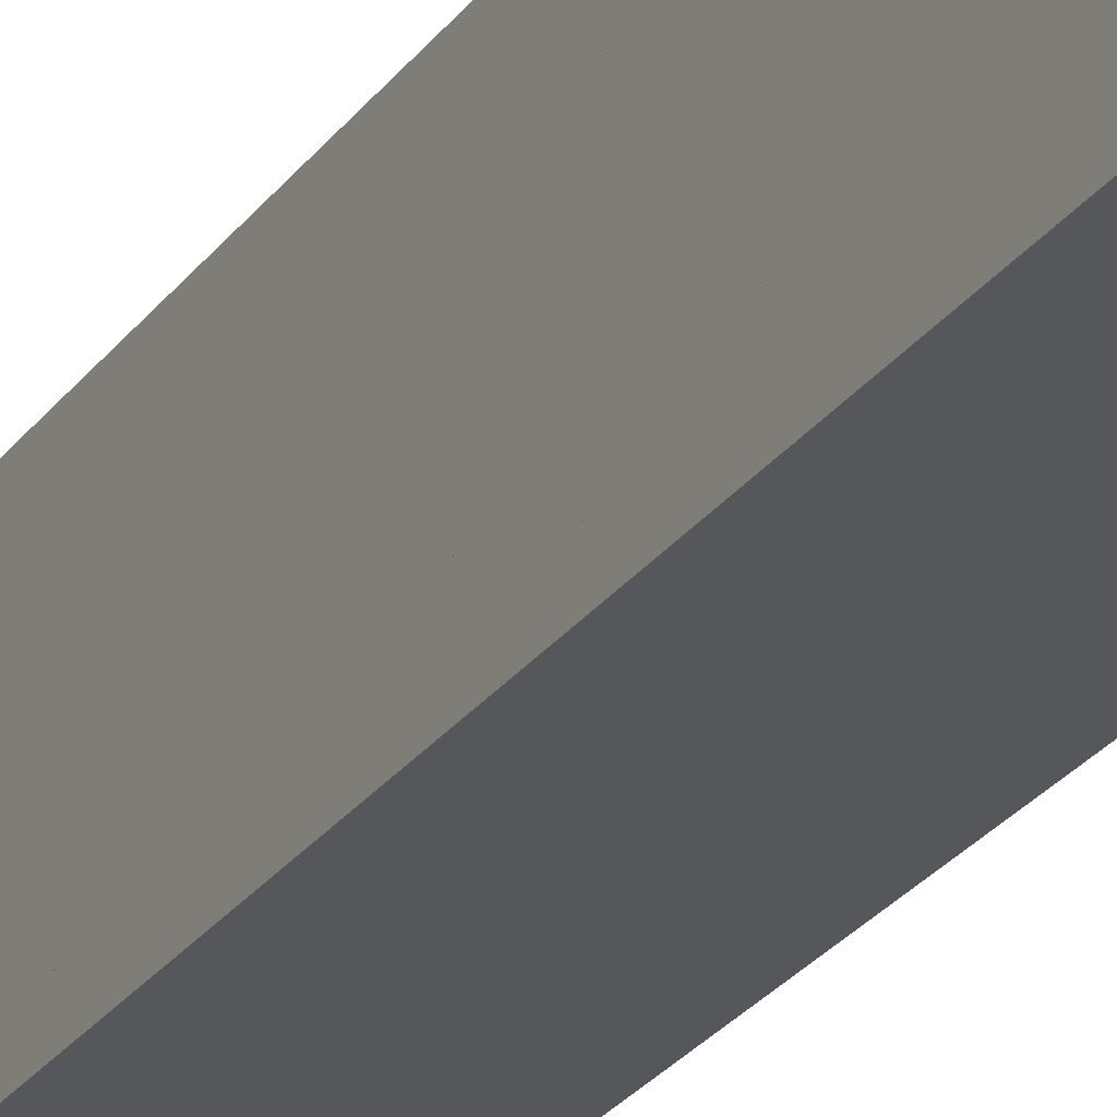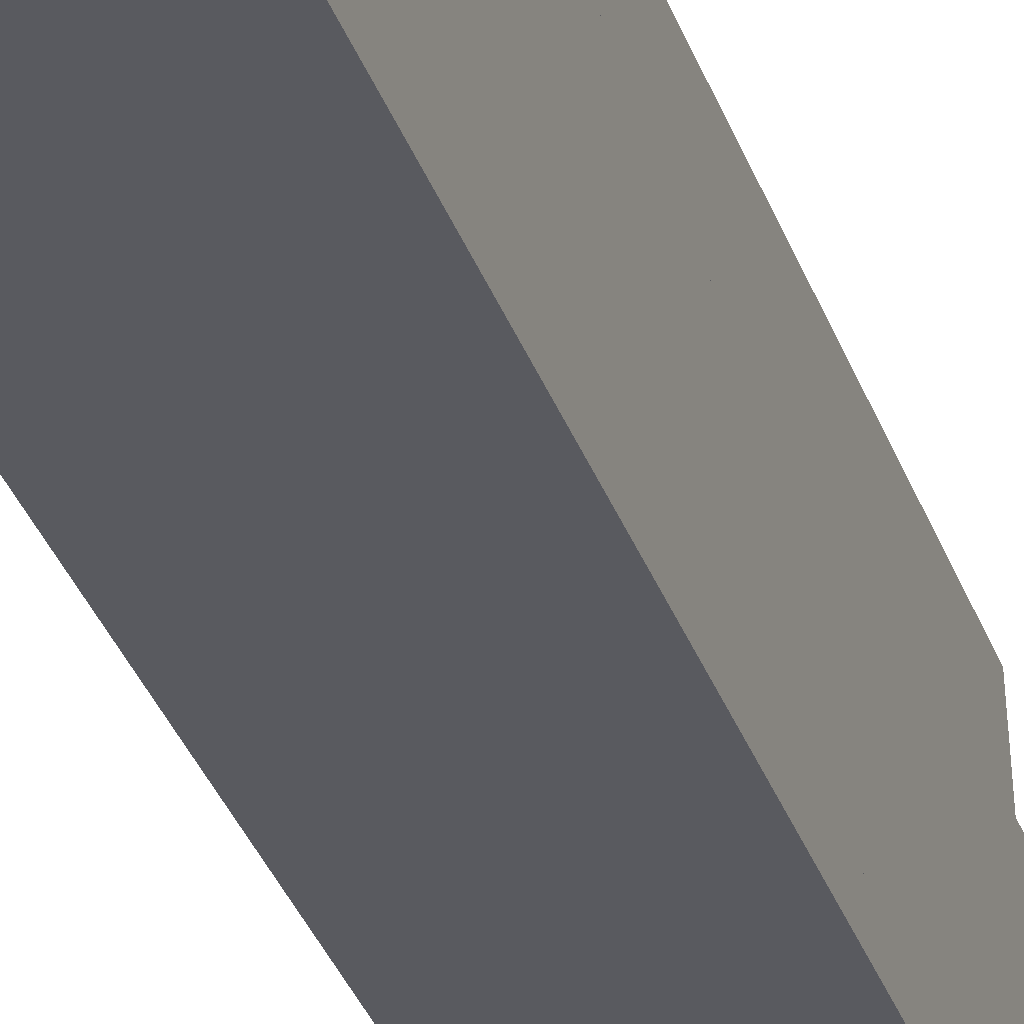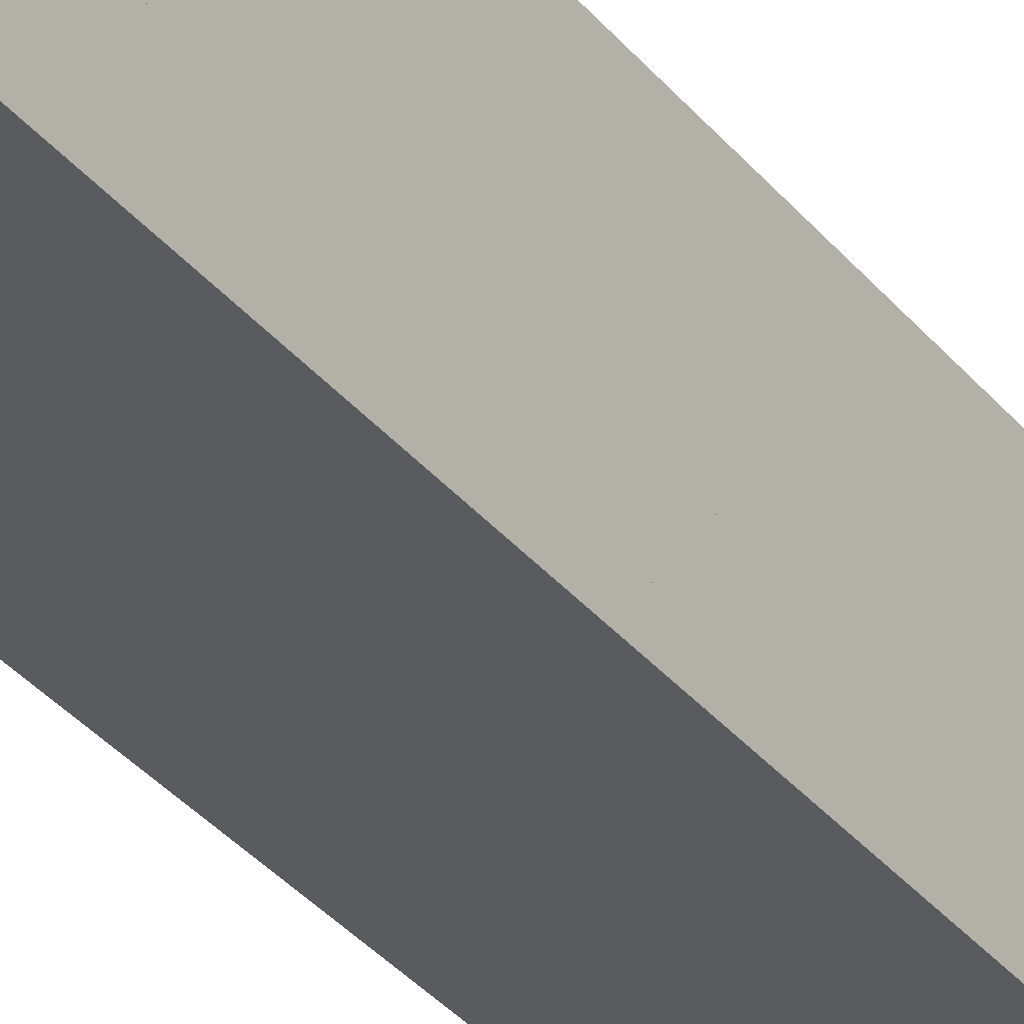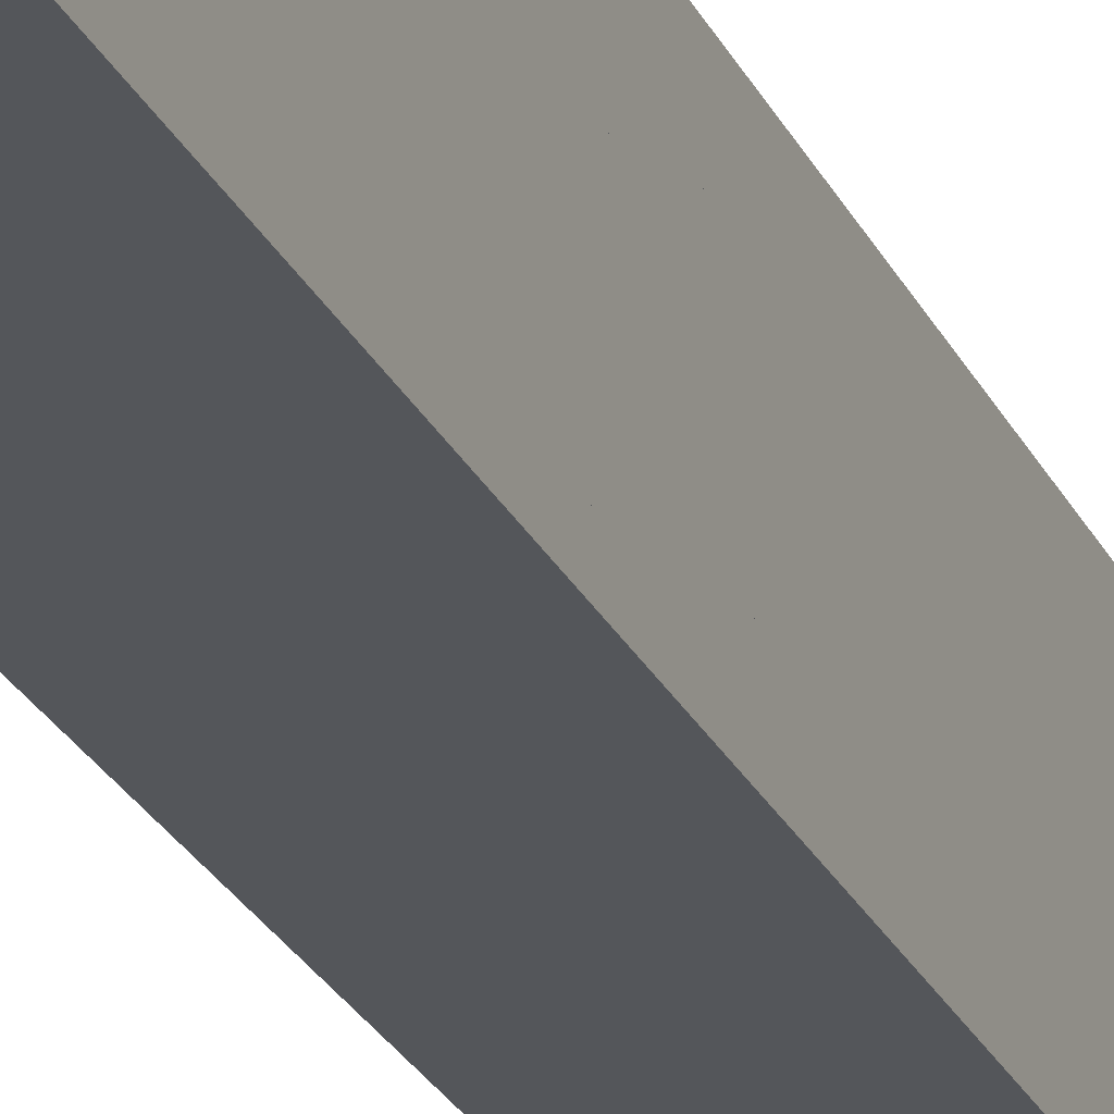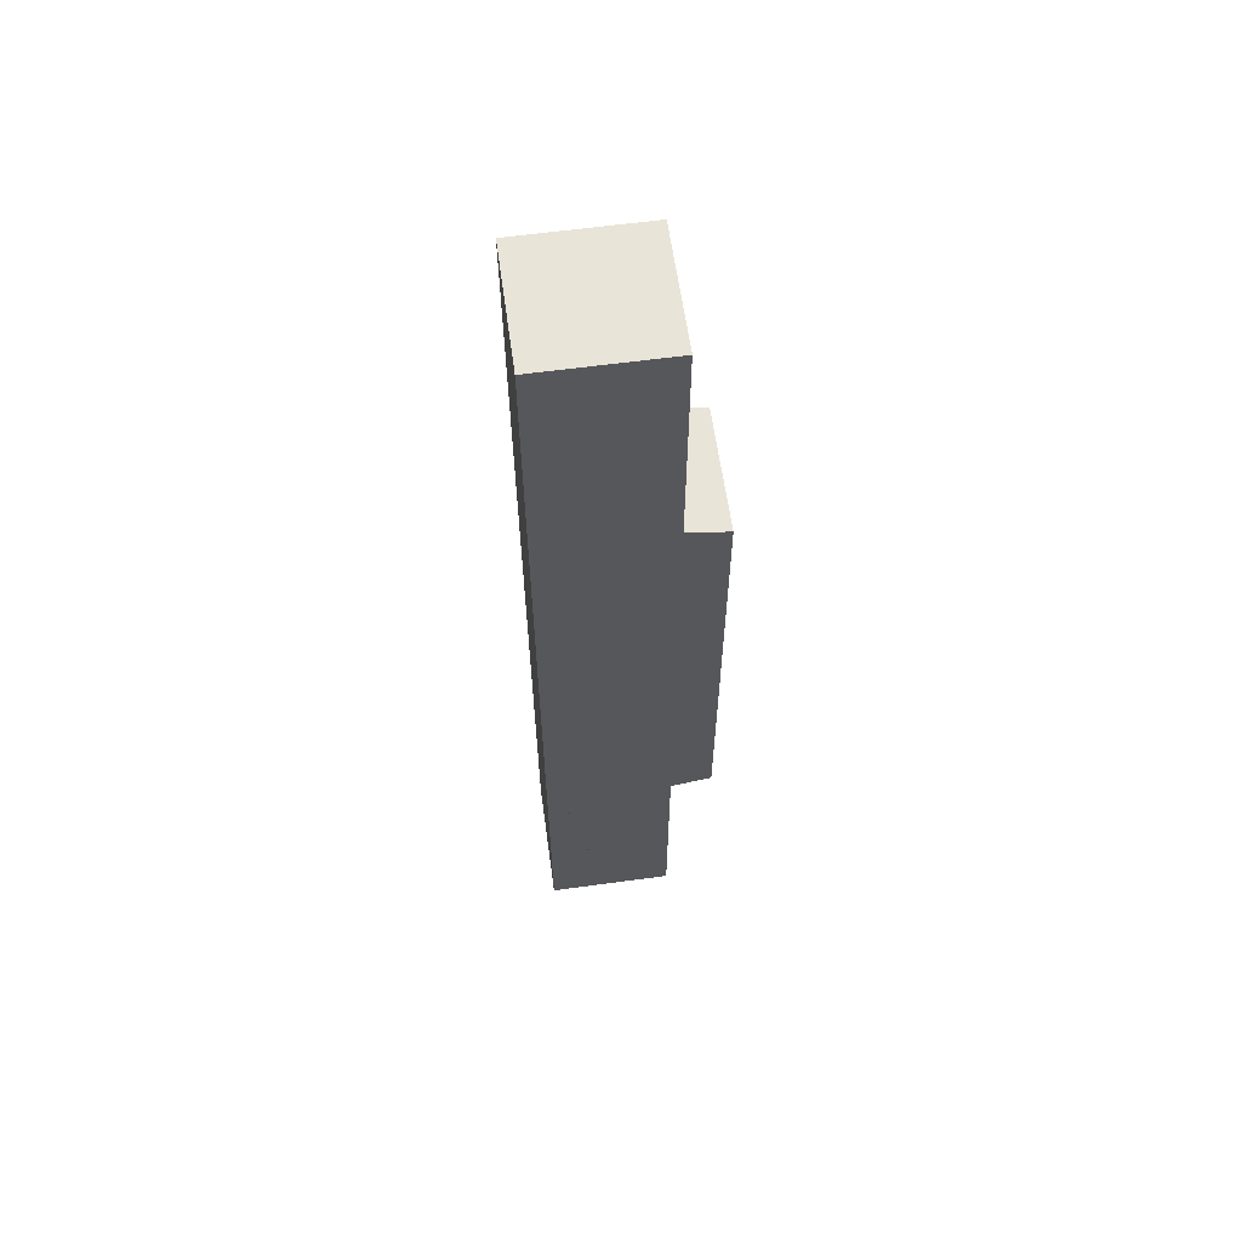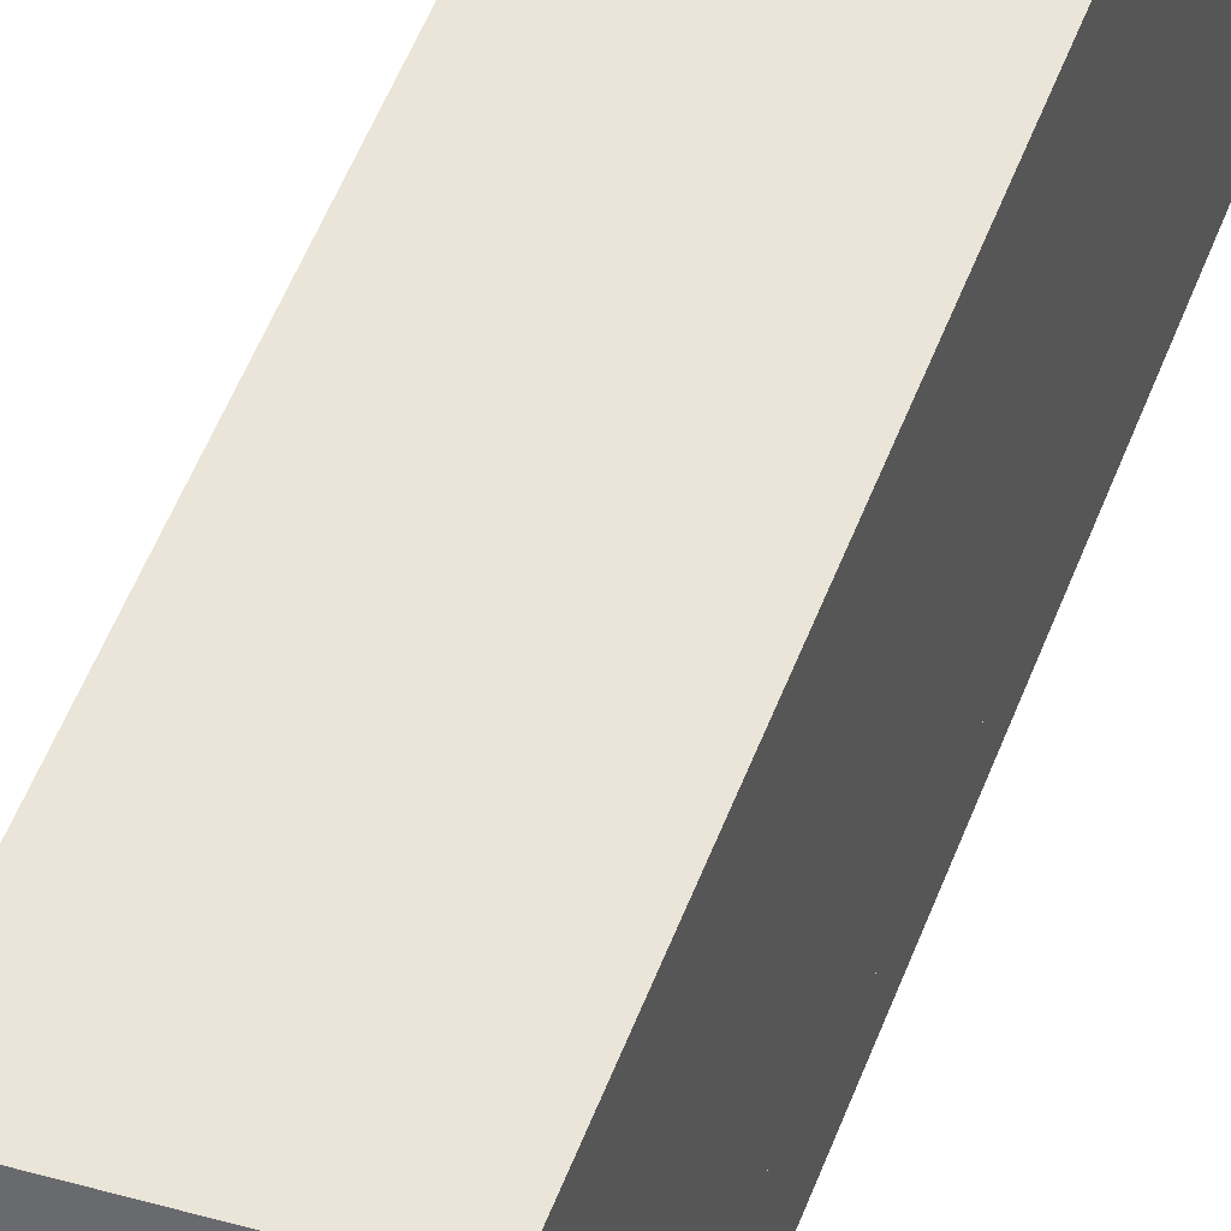
<metadata>
{"format":"obj","ext":"obj","renderer":"f3d","projection":"perspective","resolution":1024,"background":"white","views":[{"elev":-26.5,"azim":152.2,"up":"+Y"},{"elev":-31.9,"azim":-162.8,"up":"+Y"},{"elev":-33.4,"azim":-147.6,"up":"+Y"},{"elev":-25.2,"azim":20.7,"up":"+Y"},{"elev":61.3,"azim":82.1,"up":"+Z"},{"elev":45.4,"azim":18.4,"up":"+Y"}]}
</metadata>
<code>
o 0deca3135f7fc901e9c76d2d07d37df255055fdaafe05b66ed0091d4da997a9
v -141.4 40 -635
v -141.4 0 -639.9
v -141.4 0 -774.2
v -141.4 40 -779.2
v 141.4 40 -917.8
v 141.4 0 -922.7
v 141.4 40 -1062
v 141.4 0 -1057
f 3 2 1
f 4 3 1
f 1 2 5
f 5 2 6
f 5 4 1
f 7 4 5
f 7 8 4
f 4 8 3
f 2 3 6
f 6 3 8
f 5 6 8
f 5 8 7
o 2daaa10afbe143ecef5ddc6f745835c9549b0511084fa5c4ecfb92a8b7f8191
v -141.4 240 1131
v -141.4 205 1131
v -141.4 205 -1131
v -141.4 240 -1131
v 141.4 240 1131
v 141.4 205 1131
v 141.4 205 -1131
v 141.4 240 -1131
f 11 10 9
f 12 11 9
f 13 14 15
f 13 15 16
f 10 14 13
f 9 10 13
f 16 15 11
f 16 11 12
f 10 11 15
f 14 10 15
f 16 12 9
f 16 9 13
o 3f1e19aaa2834967ec8886c3acfd6c5c599791e64d6a1abc32b96f89581b00f
v -141.4 40 213.6
v -141.4 0 208.6
v -141.4 0 74.29
v -141.4 40 69.34
v 141.4 40 -69.27
v 141.4 0 -74.21
v 141.4 40 -213.5
v 141.4 0 -208.6
f 19 18 17
f 20 19 17
f 17 18 21
f 21 18 22
f 21 20 17
f 23 20 21
f 23 24 20
f 20 24 19
f 18 19 22
f 22 19 24
f 21 22 24
f 21 24 23
o 3f83ad4f026cb83b30809ff9a9ac95f8a79d1dce0ba264b474e287880d2bf25
v -141.4 0 1131
v -141.4 0 1057
v -141.4 40 1062
v -141.4 40 1131
v -72.08 40 1131
v -67.13 0 1131
v 141.4 40 917.9
v 141.4 40 779.3
v 141.4 0 774.3
v 141.4 0 922.8
f 27 26 25
f 27 25 28
f 25 30 29
f 28 25 29
f 29 31 27
f 28 29 27
f 27 31 32
f 32 26 27
f 33 26 32
f 25 26 30
f 30 26 34
f 34 26 33
f 30 31 29
f 30 34 31
f 31 34 33
f 31 33 32
o 7b799ce5020ae52fbf44cf8d3537586931474903c22f3c6485c013b1dc443ea
v -141.4 40 635
v -141.4 0 640
v -141.4 0 491.5
v -141.4 40 496.4
v 141.4 40 213.6
v 141.4 40 352.2
v 141.4 0 208.6
v 141.4 0 357.1
f 37 36 35
f 38 37 35
f 40 39 38
f 35 40 38
f 39 37 38
f 41 37 39
f 36 37 42
f 42 37 41
f 35 42 40
f 36 42 35
f 40 42 41
f 40 41 39
o 9cfaf1a4d5c36b8f69816e49ed52979cd4b41f3dbfa9060b60512080e6f54da
v -141.4 205 1131
v -141.4 80 1131
v -141.4 80 -1131
v -141.4 205 -1131
v 141.4 205 1131
v 141.4 80 1131
v 141.4 80 -1131
v 141.4 205 -1131
f 45 44 43
f 46 45 43
f 47 48 49
f 47 49 50
f 43 44 48
f 43 48 47
f 49 45 46
f 50 49 46
f 44 45 49
f 48 44 49
f 50 46 43
f 50 43 47
o 017a0a01e8baa7d3105405c6f6c79c61317d02221ed39301258f6bae9aed6cf
v -141.4 40 -917.8
v -141.4 0 -922.7
v -141.4 0 -1057
v -141.4 40 -1062
v 72.16 40 -1131
v 67.21 0 -1131
v -72.08 40 -1131
v -67.13 0 -1131
f 53 52 51
f 54 53 51
f 51 52 55
f 55 52 56
f 57 54 51
f 55 57 51
f 54 57 53
f 57 58 53
f 52 53 56
f 53 58 56
f 55 56 58
f 55 58 57
o 33be48a5c9b7502adee5ae2b46c09d9a4a0cfc846a97322ba944356ec95651f
v -141.4 0 -208.6
v -141.4 0 -357.1
v -141.4 40 -352.1
v -141.4 40 -213.5
v 141.4 40 -635
v 141.4 0 -639.9
v 141.4 0 -491.4
v 141.4 40 -496.3
f 61 60 59
f 61 59 62
f 60 63 64
f 61 63 60
f 59 60 65
f 65 60 64
f 62 65 66
f 59 65 62
f 62 66 61
f 61 66 63
f 65 64 63
f 66 65 63
o 366adc7afd2fb374acdb9fc3bac69dde2c0133fd851f86b513219eab5ebf10e
v 141.4 0 1131
v 67.21 0 1131
v 72.16 40 1131
v 141.4 40 1131
v 141.4 0 1057
v 141.4 40 1062
f 69 68 67
f 69 67 70
f 71 68 69
f 71 69 72
f 67 68 71
f 67 71 72
f 70 67 72
f 69 70 72
o 4350fea2347816b60313b10d057620a87f328448b00f7b6600c5955eda513b9
v -141.4 40 1062
v -141.4 0 1057
v -141.4 0 922.8
v -141.4 40 917.9
v 141.4 40 779.3
v 141.4 0 774.3
v 141.4 40 635
v 141.4 0 640
f 75 74 73
f 76 75 73
f 73 74 77
f 77 74 78
f 77 76 73
f 79 76 77
f 75 76 80
f 80 76 79
f 74 75 78
f 78 75 80
f 77 78 80
f 77 80 79
o 4778dbe3ac51d0165550c63fc72d4e0494d2aaedd8ab2bd2eb842e32a4f27ac
v -141.4 0 -74.21
v -141.4 0 -208.6
v -141.4 40 -213.5
v -141.4 40 -69.27
v 141.4 40 -352.1
v 141.4 0 -357.1
v 141.4 40 -496.3
v 141.4 0 -491.4
f 83 82 81
f 83 81 84
f 84 81 85
f 85 81 86
f 85 83 84
f 87 83 85
f 87 88 83
f 83 88 82
f 81 82 86
f 86 82 88
f 86 88 87
f 85 86 87
o 7246fe40d23d259050cabaae3a6204d8c7c16b3228412725c827fa889ad15d2
v -141.4 0 -491.4
v -141.4 0 -639.9
v -141.4 40 -635
v -141.4 40 -496.3
v 141.4 40 -917.8
v 141.4 0 -922.7
v 141.4 0 -774.2
v 141.4 40 -779.2
f 91 90 89
f 91 89 92
f 93 90 91
f 94 90 93
f 89 90 95
f 95 90 94
f 92 95 96
f 89 95 92
f 96 93 91
f 92 96 91
f 96 94 93
f 96 95 94
o 54612df03051983e94e2bfd25fe85a093c139a554355c9dda4889ccea31d65d
v -141.4 40 779.3
v -141.4 0 774.3
v -141.4 0 640
v -141.4 40 635
v 141.4 40 496.4
v 141.4 0 491.5
v 141.4 40 352.2
v 141.4 0 357.1
f 99 98 97
f 100 99 97
f 97 98 101
f 101 98 102
f 101 100 97
f 103 100 101
f 103 104 100
f 100 104 99
f 98 99 102
f 102 99 104
f 101 102 104
f 101 104 103
o ae2bbd14c54c8f1f7c83bf725a8c1d660041544a178dafcf810f7205039fd7c
v -141.4 -50 1131
v -141.4 -50 -1131
v -141.4 0 -1131
v -141.4 0 1131
v 141.4 -50 1131
v 141.4 -50 -1131
v 141.4 0 -1131
v 141.4 0 1131
f 107 106 105
f 107 105 108
f 109 110 111
f 112 109 111
f 105 109 112
f 108 105 112
f 111 110 106
f 111 106 107
f 105 106 110
f 109 105 110
f 111 107 108
f 111 108 112
o b3ed21ebb8b32c9618a48eec306aa2fb85c9013dfd5bb7020fd8ae0337a287f
v -141.4 40 496.4
v -141.4 0 491.5
v -141.4 0 357.1
v -141.4 40 352.2
v 141.4 40 213.6
v 141.4 0 208.6
v 141.4 40 69.34
v 141.4 0 74.29
f 115 114 113
f 116 115 113
f 113 114 117
f 117 114 118
f 117 116 113
f 119 116 117
f 119 120 116
f 116 120 115
f 114 115 118
f 118 115 120
f 117 118 120
f 117 120 119
o b652063baefa67befd16f52ec7dad7f9ee4e911669a9154ea91d4eb2c8a33ee
v -141.4 0 74.29
v -141.4 0 -74.21
v -141.4 40 -69.27
v -141.4 40 69.34
v 141.4 40 -352.1
v 141.4 40 -213.5
v 141.4 0 -357.1
v 141.4 0 -208.6
f 123 122 121
f 123 121 124
f 126 125 123
f 124 126 123
f 125 122 123
f 127 122 125
f 121 122 128
f 128 122 127
f 124 128 126
f 121 128 124
f 128 127 125
f 126 128 125
o bd2dec99e7e491e46185e39252e55718f73db676957705f25c65b6f31a59259
v -141.4 40 -779.2
v -141.4 0 -922.7
v -141.4 40 -917.8
v -141.4 0 -774.2
v 72.16 40 -1131
v 67.21 0 -1131
v 141.4 0 -1057
v 141.4 0 -1131
v 141.4 40 -1062
v 141.4 40 -1131
f 131 130 129
f 130 132 129
f 133 130 131
f 134 130 133
f 132 130 135
f 135 130 134
f 135 134 136
f 129 135 137
f 132 135 129
f 137 138 133
f 129 137 131
f 137 133 131
f 136 134 133
f 138 136 133
f 137 136 138
f 137 135 136
o c6e00bb92f2fc12d0e05a4d4afd101a0c5cac943e647b9bd2ea1272b508e79b
v -141.4 0 -357.1
v -141.4 0 -491.4
v -141.4 40 -496.3
v -141.4 40 -352.1
v 141.4 40 -635
v 141.4 0 -639.9
v 141.4 40 -779.2
v 141.4 0 -774.2
f 141 140 139
f 141 139 142
f 144 143 139
f 139 143 142
f 143 141 142
f 145 141 143
f 145 146 141
f 141 146 140
f 139 140 144
f 144 140 146
f 143 144 146
f 143 146 145
o dc777b27dd3da157f8b58f0fc4df34de172386c132a5101e638fb3ab763cdde
v -141.4 40 1131
v -141.4 40 -1131
v -141.4 80 -1131
v -141.4 80 1131
v 141.4 40 1131
v 141.4 40 -1131
v 141.4 80 -1131
v 141.4 80 1131
f 149 148 147
f 149 147 150
f 151 152 153
f 154 151 153
f 147 151 154
f 150 147 154
f 153 152 148
f 153 148 149
f 147 148 152
f 151 147 152
f 153 149 150
f 153 150 154
o ef5222bf4d35e15761ec472b6bb9c4fb3526504b40baf7ddd49ded1cb9b9156
v -141.4 40 -1062
v -141.4 0 -1131
v -141.4 40 -1131
v -141.4 0 -1057
v -72.08 40 -1131
v -67.13 0 -1131
f 157 156 155
f 156 158 155
f 159 160 156
f 159 156 157
f 158 156 160
f 158 159 155
f 158 160 159
f 155 159 157
o efc692e411cefc9daa84ebd29dba494837042820c8aa838b1adaf580bf5006d
v -141.4 40 352.2
v -141.4 0 357.1
v -141.4 0 208.6
v -141.4 40 213.6
v 141.4 40 -69.27
v 141.4 40 69.34
v 141.4 0 -74.21
v 141.4 0 74.29
f 163 162 161
f 164 163 161
f 166 165 164
f 161 166 164
f 165 163 164
f 167 163 165
f 162 163 168
f 168 163 167
f 161 168 166
f 162 168 161
f 168 167 165
f 166 168 165
o f656801c90cefe3490f766ca24dabd05a2551709c2dfd839b9bb17563cdb9c5
v -141.4 240 573.4
v -141.4 240 -571.1
v -141.4 335 -552.3
v -141.4 335 554.7
v 141.4 335 -552.3
v 141.4 335 554.7
v 141.4 240 -571.1
v 141.4 240 573.4
f 171 170 169
f 171 169 172
f 173 171 172
f 173 172 174
f 173 175 170
f 173 170 171
f 169 170 175
f 176 169 175
f 174 172 169
f 176 174 169
f 176 175 173
f 174 176 173
o fd5c5f0533c8be170b8539c86b46d3f9e7928e35b7610a2c24793402bcb9bf6
v 72.16 40 1131
v 67.21 0 1131
v -67.13 0 1131
v -72.08 40 1131
v 141.4 0 1057
v 141.4 0 922.8
v 141.4 40 1062
v 141.4 40 917.9
f 179 178 177
f 180 179 177
f 178 179 181
f 181 179 182
f 177 178 181
f 183 177 181
f 184 180 177
f 184 177 183
f 180 184 179
f 184 182 179
f 183 181 182
f 183 182 184
o fe6c723db2974b8a7b994baa742cb0912b4fc5aa3c1cdbe3fda986a525ba018
v -141.4 0 922.8
v -141.4 0 774.3
v -141.4 40 779.3
v -141.4 40 917.9
v 141.4 40 496.4
v 141.4 40 635
v 141.4 0 491.5
v 141.4 0 640
f 187 186 185
f 187 185 188
f 190 189 187
f 188 190 187
f 189 186 187
f 191 186 189
f 185 186 192
f 192 186 191
f 192 188 185
f 190 188 192
f 190 192 191
f 190 191 189

</code>
